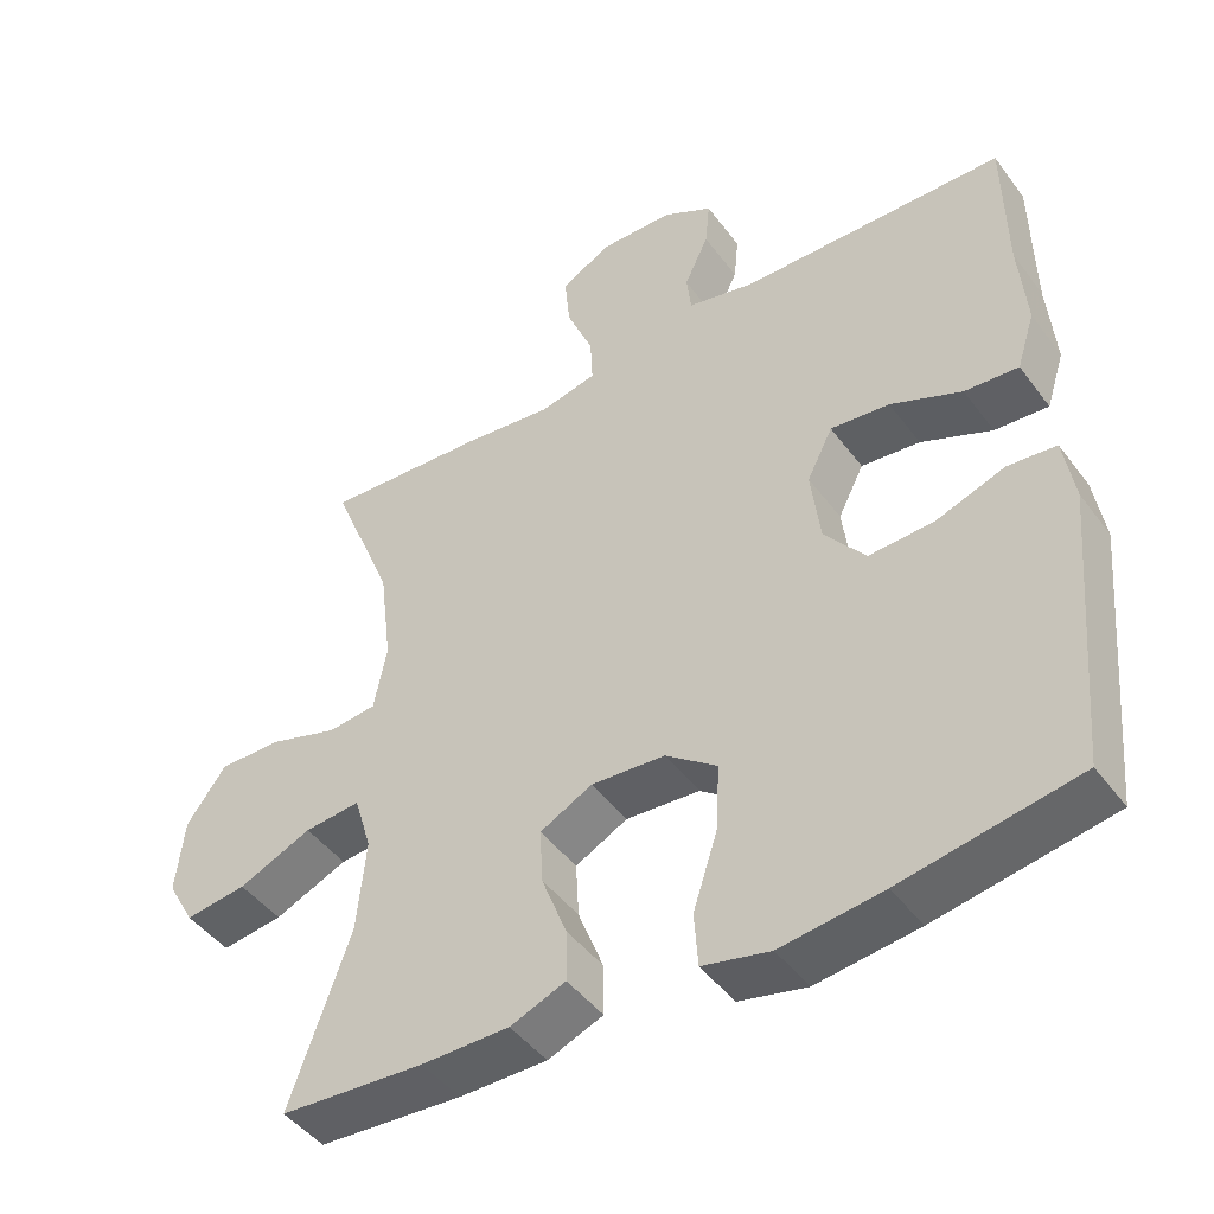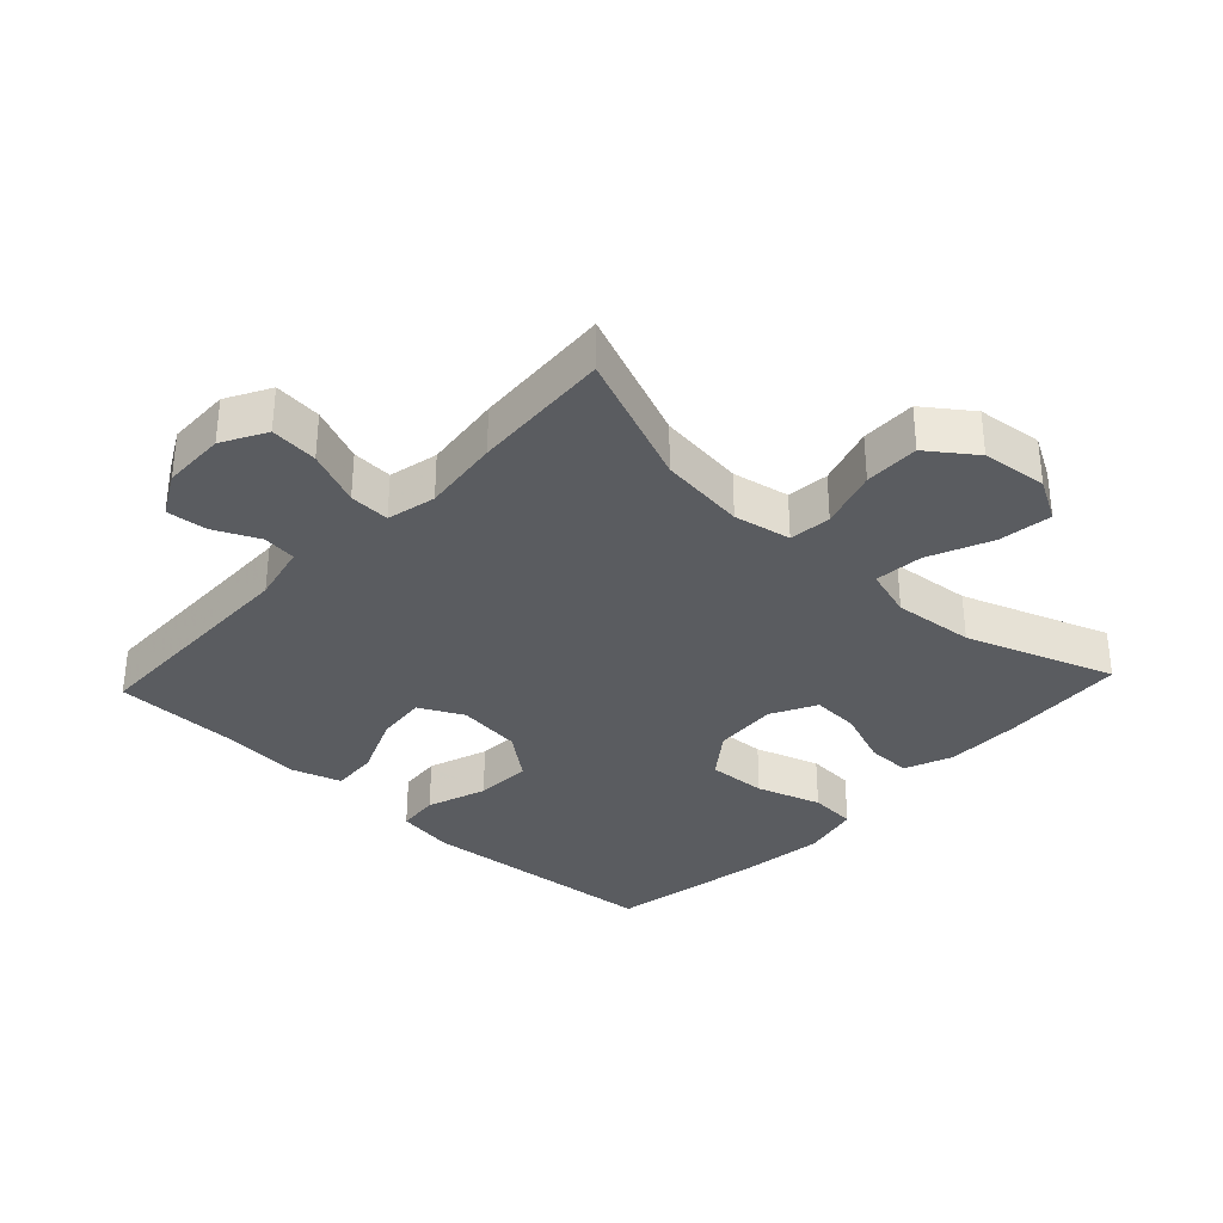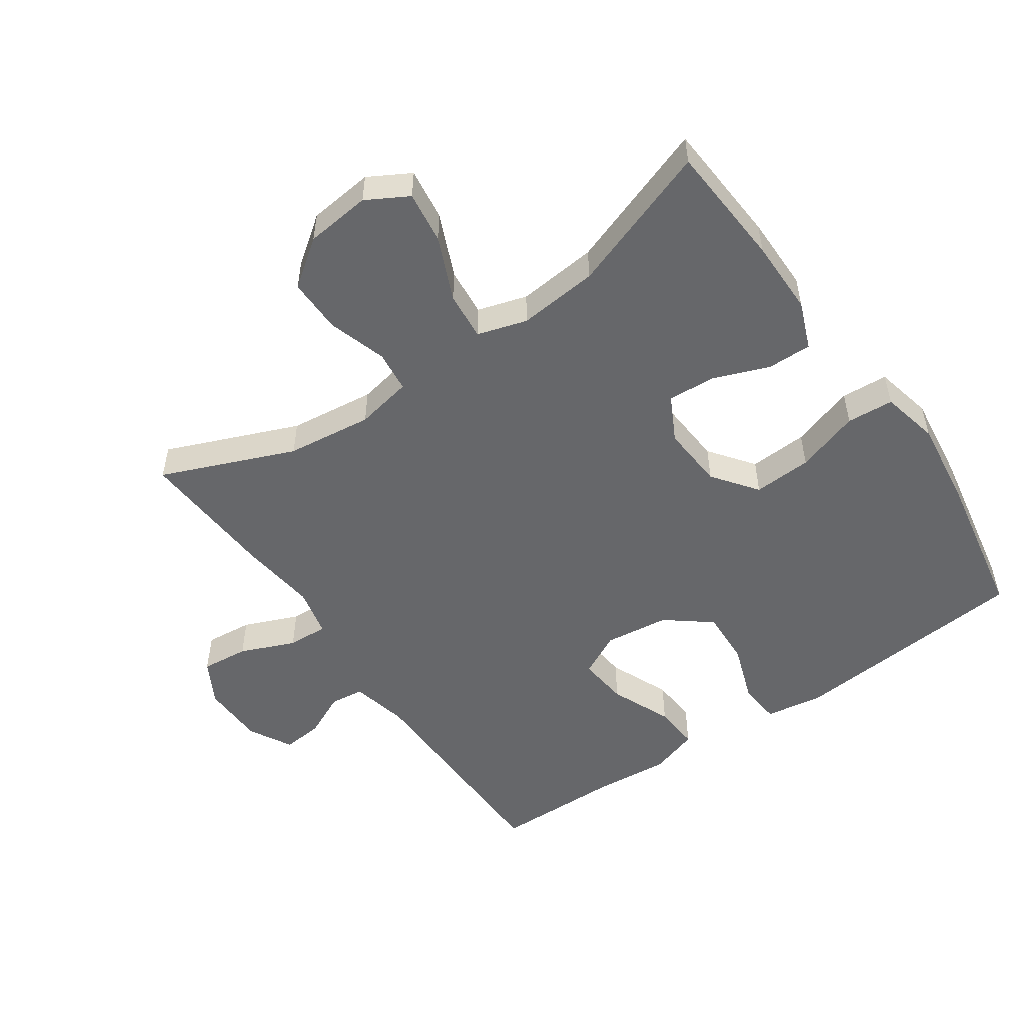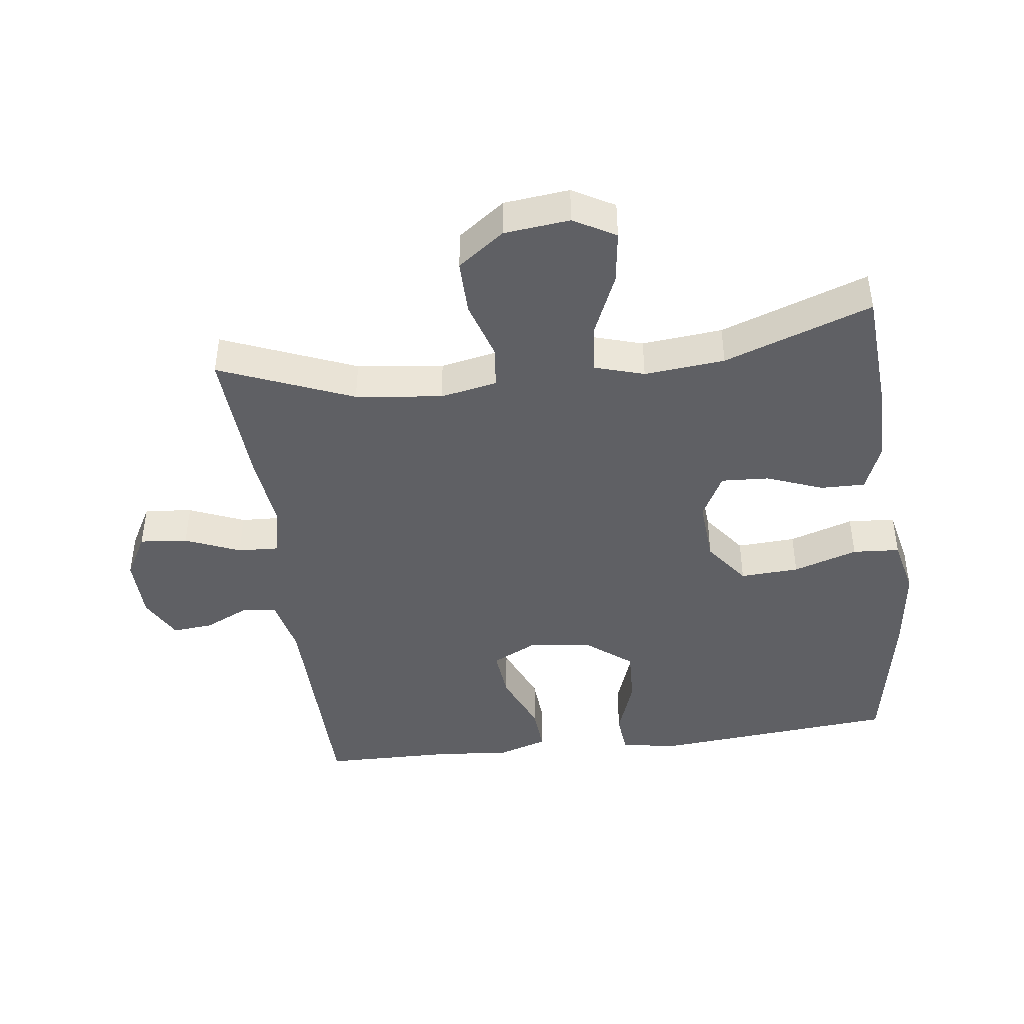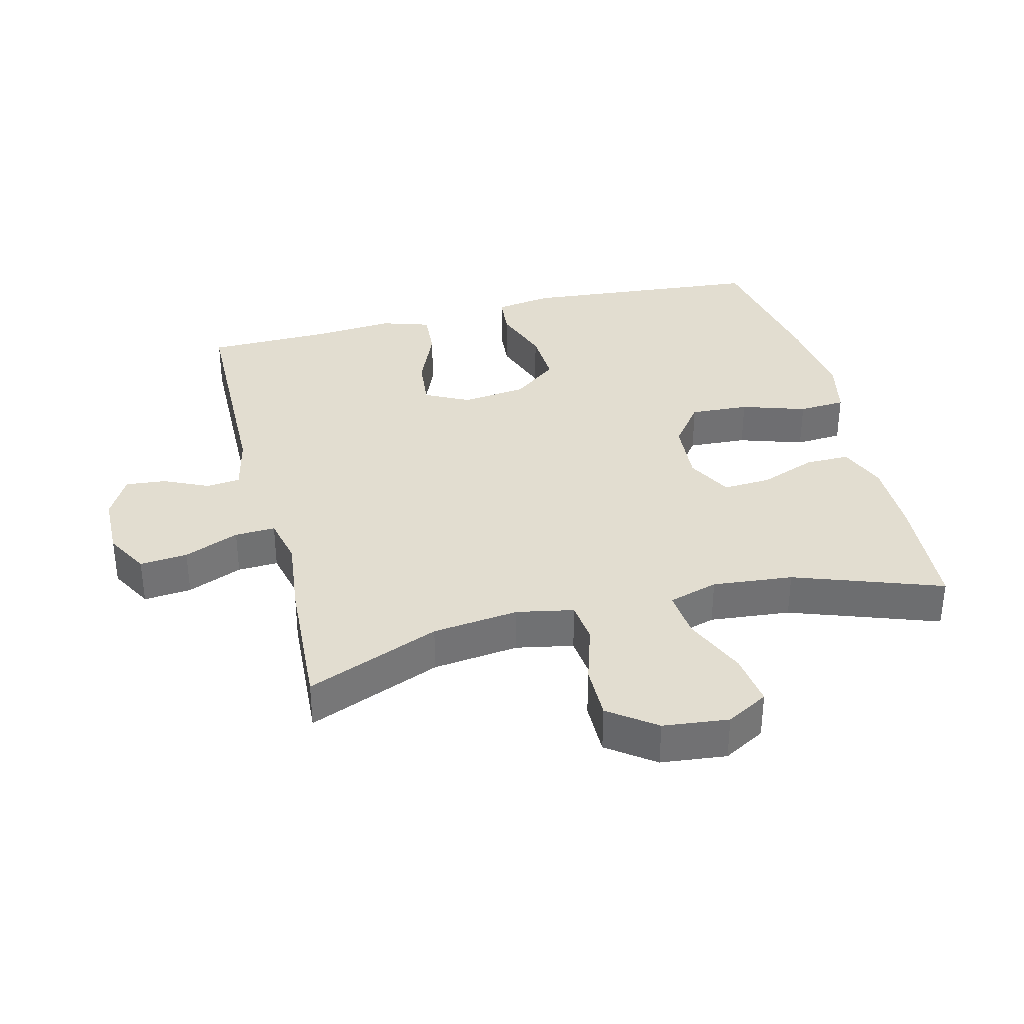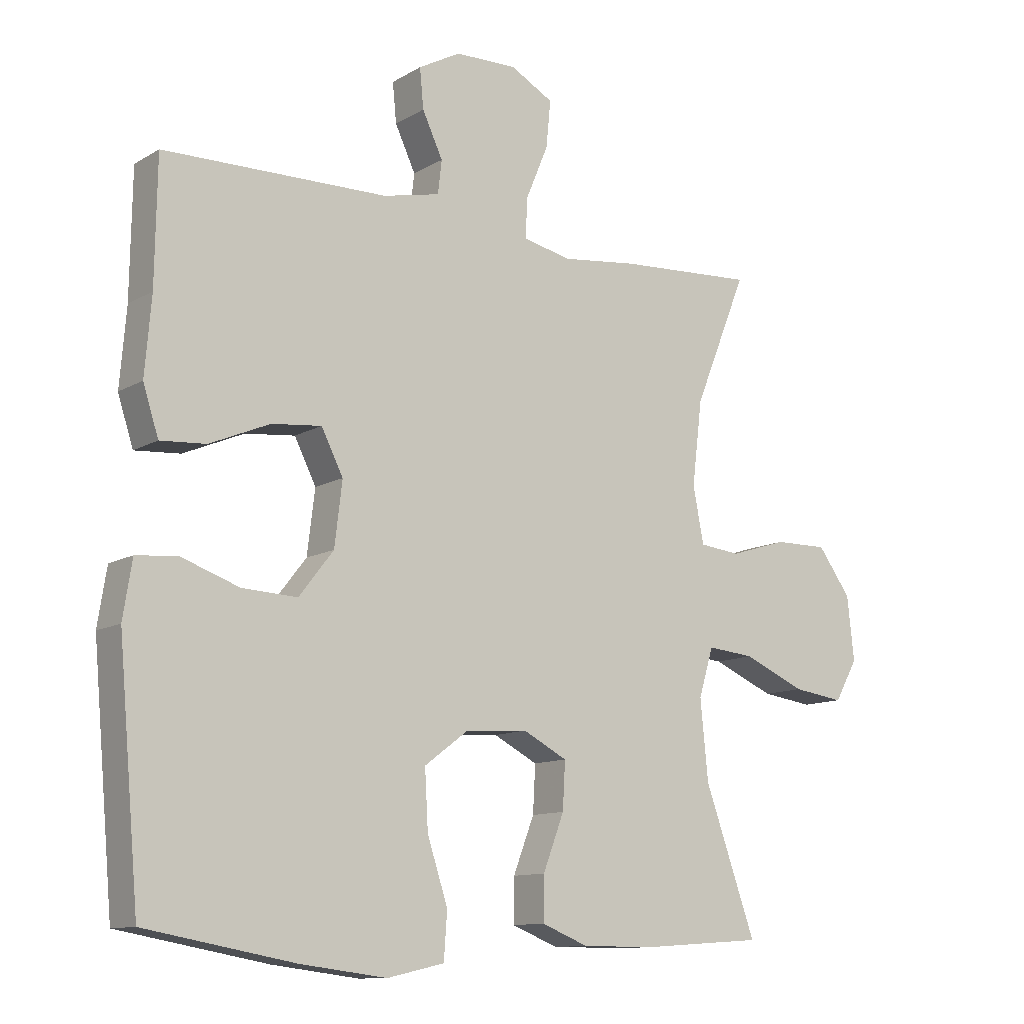
<metadata>
{"format":"obj","ext":"obj","renderer":"f3d","projection":"perspective","resolution":1024,"background":"white","views":[{"elev":-45.7,"azim":-145.7,"up":"+Z"},{"elev":-33.7,"azim":46.9,"up":"+Y"},{"elev":-52.1,"azim":124.7,"up":"+Y"},{"elev":-43.6,"azim":97.3,"up":"+Y"},{"elev":35.1,"azim":75.9,"up":"+Y"},{"elev":-11.4,"azim":-35.9,"up":"+Z"}]}
</metadata>
<code>
v 0.5 0.07 0.5
v 0.417 0.07 0.296
v 0.401 0.07 0.164
v 0.418 0.07 0.077
v 0.482 0.07 0.07
v 0.572 0.07 0.098
v 0.656 0.07 0.099
v 0.708 0.07 0.028
v 0.719 0.07 -0.072
v 0.683 0.07 -0.136
v 0.602 0.07 -0.125
v 0.505 0.07 -0.083
v 0.431 0.07 -0.076
v 0.408 0.07 -0.152
v 0.42 0.07 -0.275
v 0.5 0.07 -0.5
v 0.31 0.07 -0.513
v 0.194 0.07 -0.513
v 0.121 0.07 -0.484
v 0.122 0.07 -0.416
v 0.155 0.07 -0.33
v 0.159 0.07 -0.257
v 0.09 0.07 -0.221
v -0.008 0.07 -0.228
v -0.076 0.07 -0.279
v -0.071 0.07 -0.369
v -0.039 0.07 -0.467
v -0.044 0.07 -0.539
v -0.133 0.07 -0.559
v -0.268 0.07 -0.542
v -0.5 0.07 -0.5
v -0.533 0.07 -0.128
v -0.519 0.07 -0.04
v -0.455 0.07 -0.034
v -0.364 0.07 -0.066
v -0.278 0.07 -0.07
v -0.224 0.07 -0.001
v -0.212 0.07 0.098
v -0.246 0.07 0.165
v -0.324 0.07 0.157
v -0.418 0.07 0.117
v -0.489 0.07 0.112
v -0.513 0.07 0.187
v -0.503 0.07 0.307
v -0.5 0.07 0.5
v -0.15 0.07 0.506
v -0.061 0.07 0.526
v -0.055 0.07 0.578
v -0.087 0.07 0.646
v -0.093 0.07 0.708
v -0.027 0.07 0.744
v 0.07 0.07 0.746
v 0.137 0.07 0.709
v 0.13 0.07 0.636
v 0.095 0.07 0.552
v 0.092 0.07 0.49
v 0.167 0.07 0.473
v 0.286 0.07 0.487
v 0.5 0 0.5
v 0.417 0 0.296
v 0.401 0 0.164
v 0.418 0 0.077
v 0.482 0 0.07
v 0.572 0 0.098
v 0.656 0 0.099
v 0.708 0 0.028
v 0.719 0 -0.072
v 0.683 0 -0.136
v 0.602 0 -0.125
v 0.505 0 -0.083
v 0.431 0 -0.076
v 0.408 0 -0.152
v 0.42 0 -0.275
v 0.5 0 -0.5
v 0.31 0 -0.513
v 0.194 0 -0.513
v 0.121 0 -0.484
v 0.122 0 -0.416
v 0.155 0 -0.33
v 0.159 0 -0.257
v 0.09 0 -0.221
v -0.008 0 -0.228
v -0.076 0 -0.279
v -0.071 0 -0.369
v -0.039 0 -0.467
v -0.044 0 -0.539
v -0.133 0 -0.559
v -0.268 0 -0.542
v -0.5 0 -0.5
v -0.533 0 -0.128
v -0.519 0 -0.04
v -0.455 0 -0.034
v -0.364 0 -0.066
v -0.278 0 -0.07
v -0.224 0 -0.001
v -0.212 0 0.098
v -0.246 0 0.165
v -0.324 0 0.157
v -0.418 0 0.117
v -0.489 0 0.112
v -0.513 0 0.187
v -0.503 0 0.307
v -0.5 0 0.5
v -0.15 0 0.506
v -0.061 0 0.526
v -0.055 0 0.578
v -0.087 0 0.646
v -0.093 0 0.708
v -0.027 0 0.744
v 0.07 0 0.746
v 0.137 0 0.709
v 0.13 0 0.636
v 0.095 0 0.552
v 0.092 0 0.49
v 0.167 0 0.473
v 0.286 0 0.487
f 57 58 1 2
f 56 57 2 3
f 53 54 55
f 52 53 55
f 51 52 55
f 50 51 55
f 49 50 55
f 48 49 55
f 47 48 55 56
f 56 3 4
f 47 56 4
f 46 47 4
f 44 45 46 4
f 42 43 44
f 41 42 44
f 40 41 44
f 39 40 44
f 33 34 35
f 32 33 35
f 31 32 35
f 30 31 35
f 29 30 35
f 28 29 35
f 27 28 35
f 26 27 35
f 25 26 35 36
f 24 25 36 37
f 19 20 21
f 18 19 21
f 17 18 21
f 16 17 21
f 15 16 21
f 14 15 21 22
f 13 14 22 23
f 10 11 12
f 9 10 12
f 8 9 12
f 7 8 12
f 6 7 12
f 5 6 12
f 4 5 12 13
f 39 44 4 13
f 24 37 38
f 23 24 38
f 13 23 38
f 13 38 39
f 60 59 116 115
f 61 60 115 114
f 113 112 111
f 113 111 110
f 113 110 109
f 113 109 108
f 113 108 107
f 113 107 106
f 114 113 106 105
f 62 61 114
f 62 114 105
f 62 105 104
f 62 104 103 102
f 102 101 100
f 102 100 99
f 102 99 98
f 102 98 97
f 93 92 91
f 93 91 90
f 93 90 89
f 93 89 88
f 93 88 87
f 93 87 86
f 93 86 85
f 93 85 84
f 94 93 84 83
f 95 94 83 82
f 79 78 77
f 79 77 76
f 79 76 75
f 79 75 74
f 79 74 73
f 80 79 73 72
f 81 80 72 71
f 70 69 68
f 70 68 67
f 70 67 66
f 70 66 65
f 70 65 64
f 70 64 63
f 71 70 63 62
f 71 62 102 97
f 96 95 82
f 96 82 81
f 96 81 71
f 97 96 71
f 1 59 60 2
f 2 60 61 3
f 3 61 62 4
f 4 62 63 5
f 5 63 64 6
f 6 64 65 7
f 7 65 66 8
f 8 66 67 9
f 9 67 68 10
f 10 68 69 11
f 11 69 70 12
f 12 70 71 13
f 13 71 72 14
f 14 72 73 15
f 15 73 74 16
f 16 74 75 17
f 17 75 76 18
f 18 76 77 19
f 19 77 78 20
f 20 78 79 21
f 21 79 80 22
f 22 80 81 23
f 23 81 82 24
f 24 82 83 25
f 25 83 84 26
f 26 84 85 27
f 27 85 86 28
f 28 86 87 29
f 29 87 88 30
f 30 88 89 31
f 31 89 90 32
f 32 90 91 33
f 33 91 92 34
f 34 92 93 35
f 35 93 94 36
f 36 94 95 37
f 37 95 96 38
f 38 96 97 39
f 39 97 98 40
f 40 98 99 41
f 41 99 100 42
f 42 100 101 43
f 43 101 102 44
f 44 102 103 45
f 45 103 104 46
f 46 104 105 47
f 47 105 106 48
f 48 106 107 49
f 49 107 108 50
f 50 108 109 51
f 51 109 110 52
f 52 110 111 53
f 53 111 112 54
f 54 112 113 55
f 55 113 114 56
f 56 114 115 57
f 57 115 116 58
f 58 116 59 1

</code>
